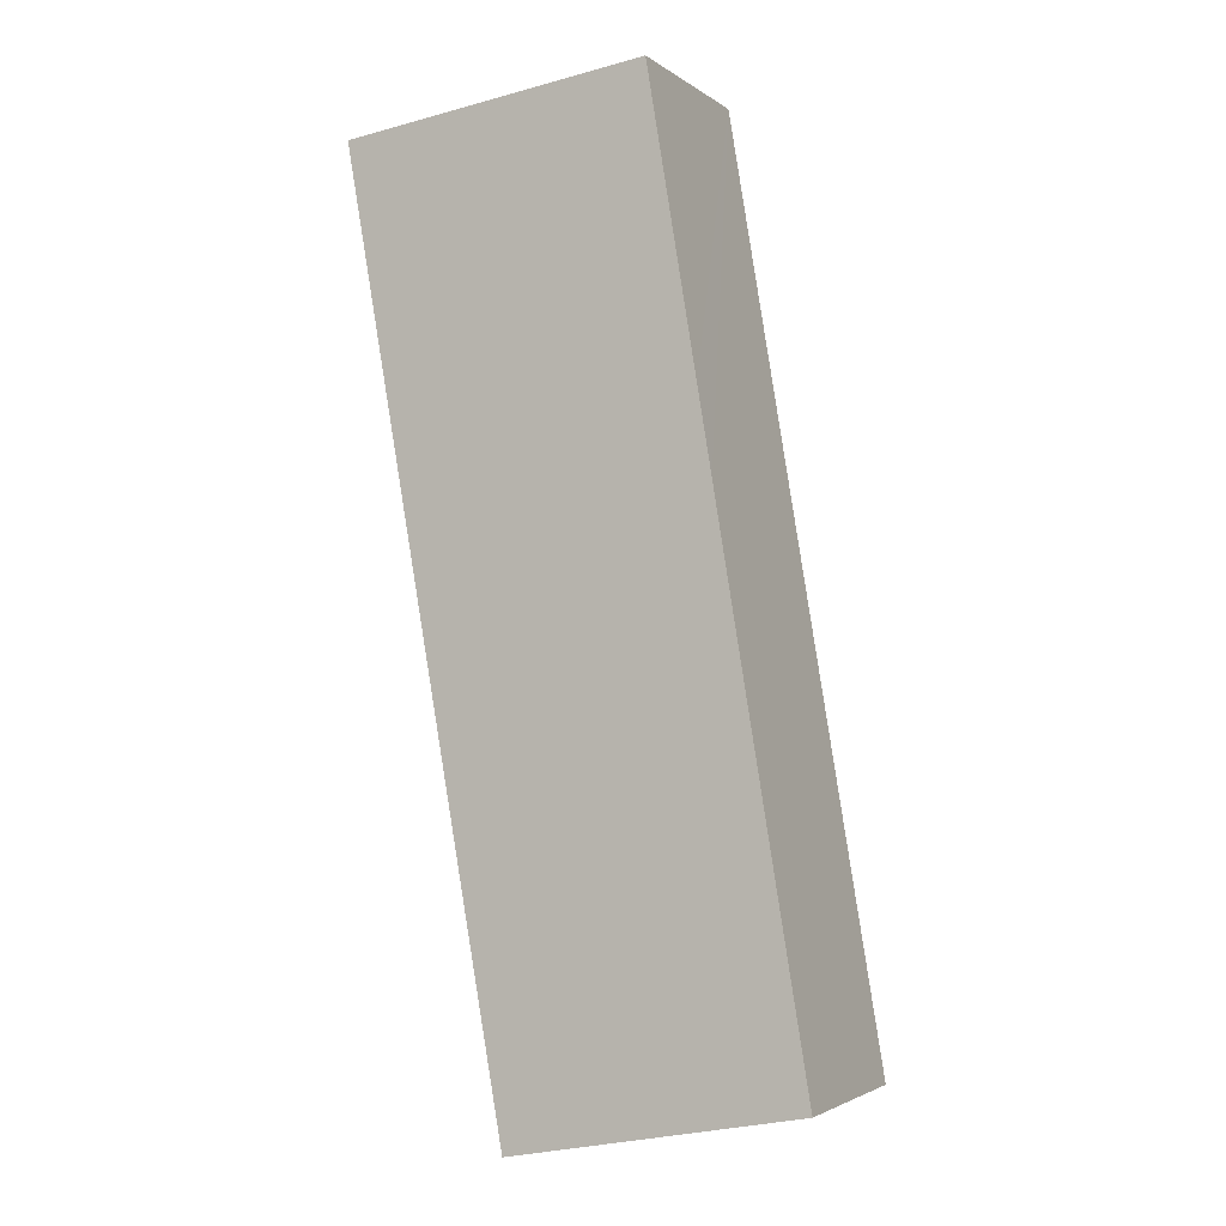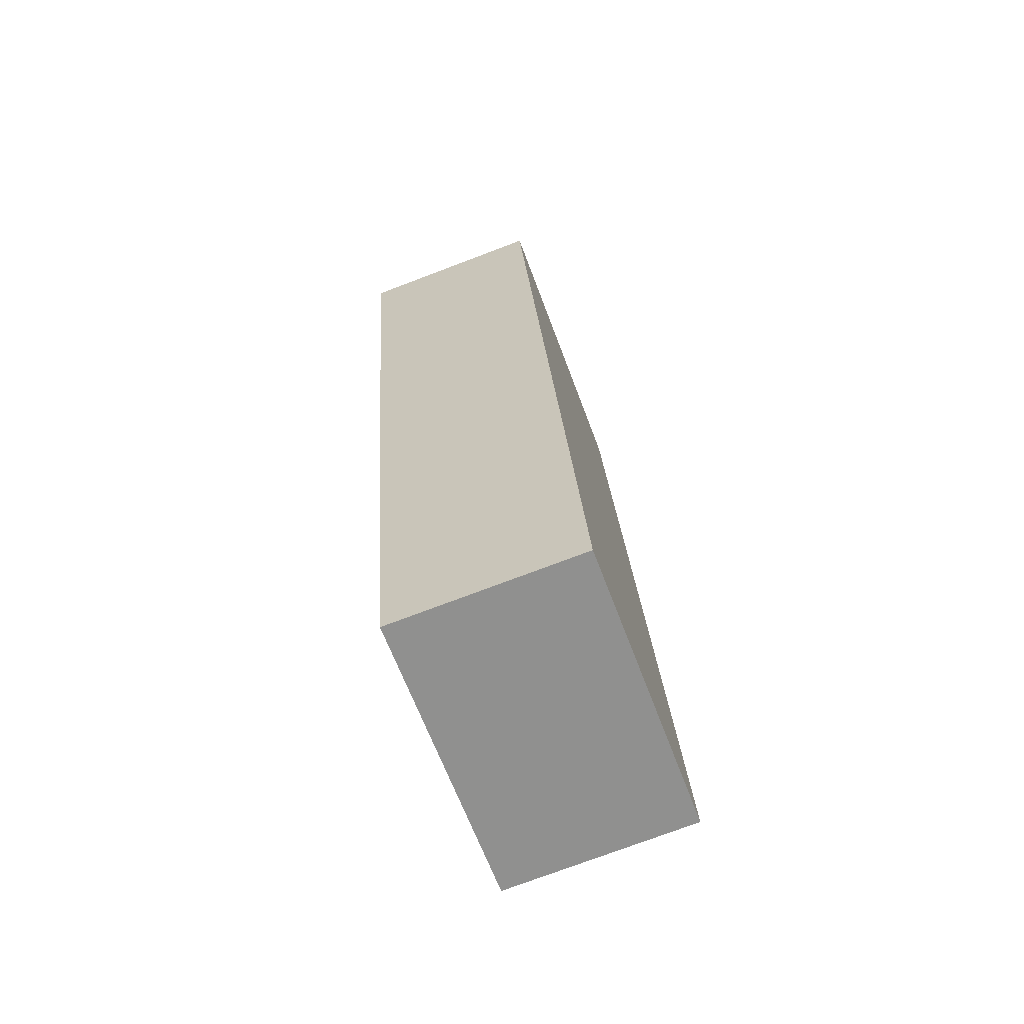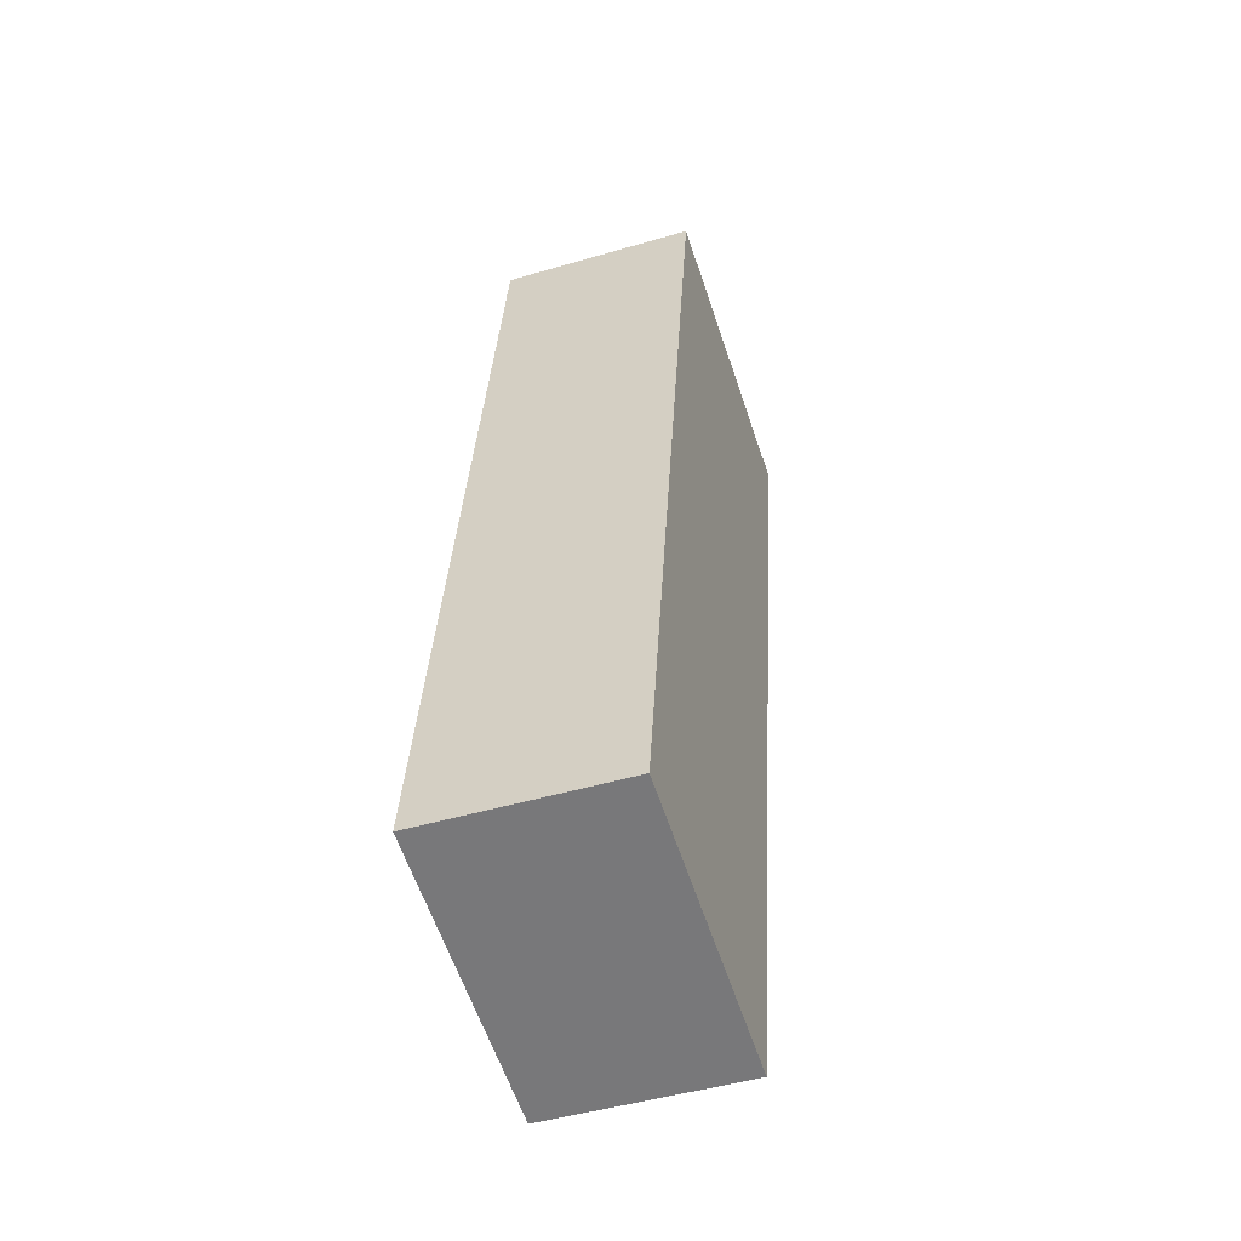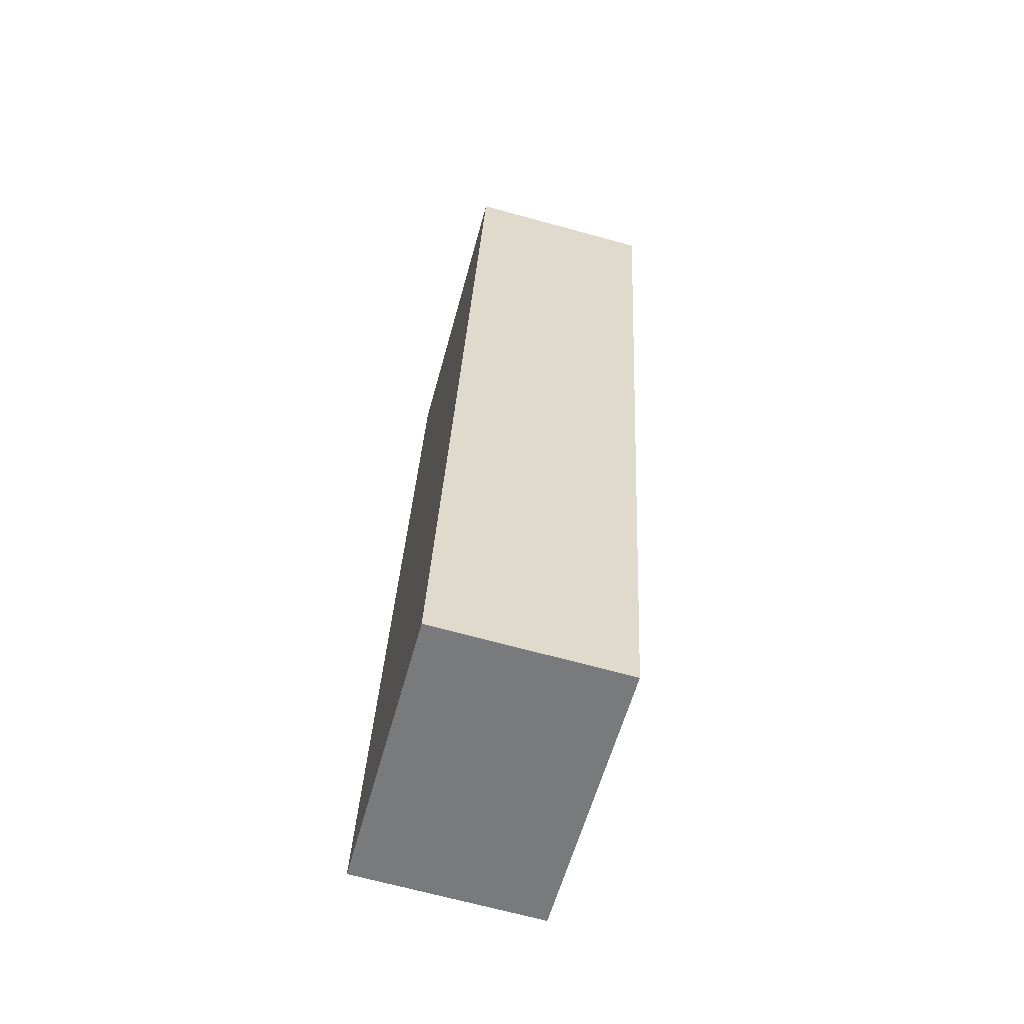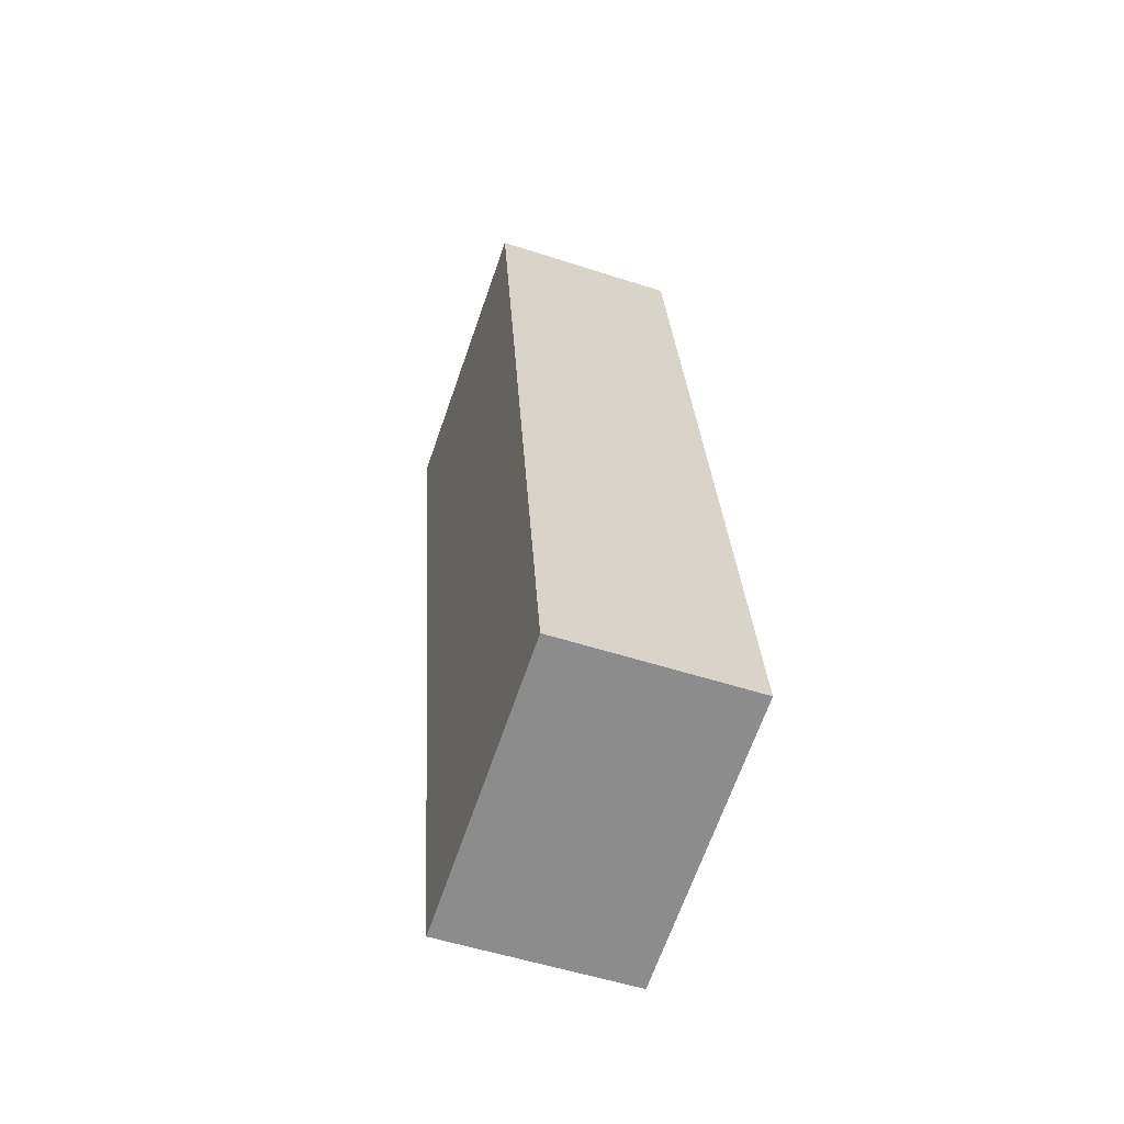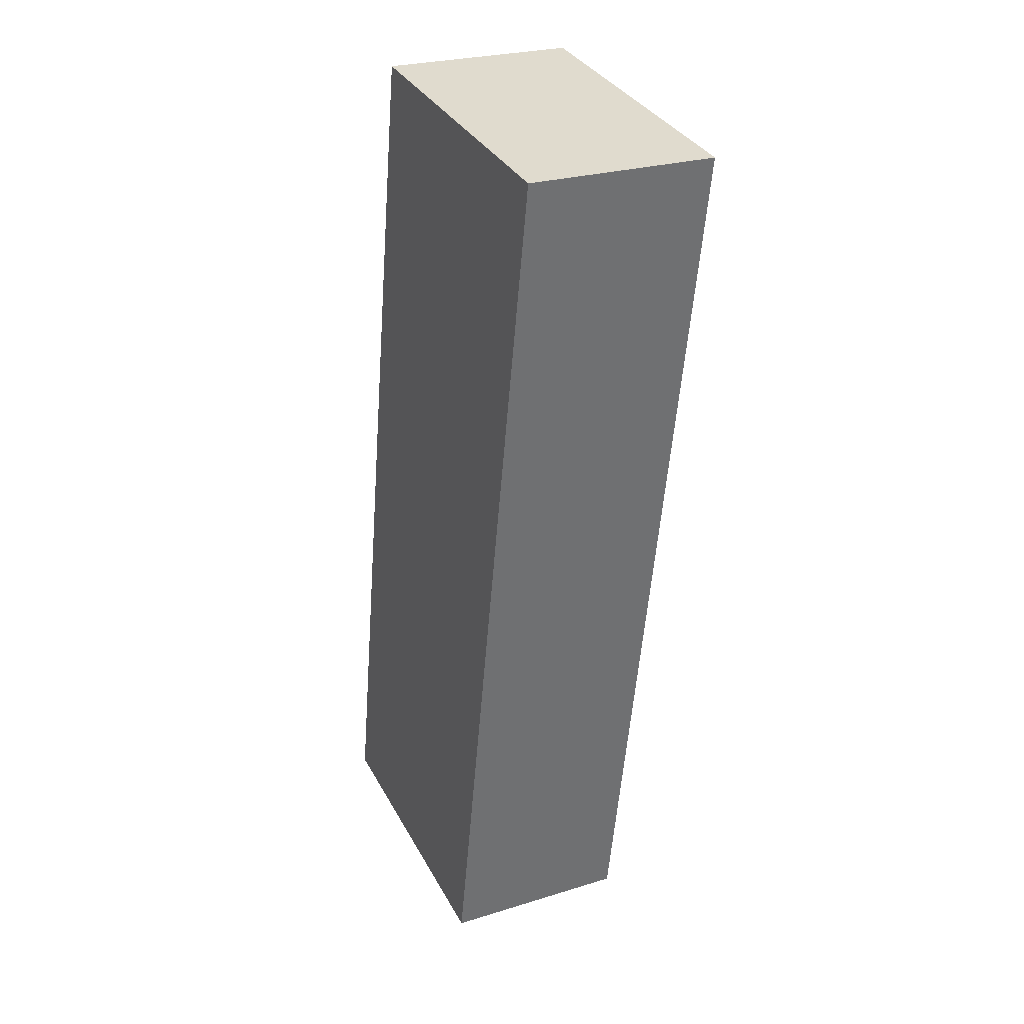
<metadata>
{"format":"obj","ext":"obj","renderer":"f3d","projection":"perspective","resolution":1024,"background":"white","views":[{"elev":-2.8,"azim":25.0,"up":"+Z"},{"elev":-75.4,"azim":-69.3,"up":"+Z"},{"elev":-47.6,"azim":108.3,"up":"+Z"},{"elev":-68.8,"azim":-105.3,"up":"+Z"},{"elev":-53.7,"azim":70.9,"up":"+Z"},{"elev":25.8,"azim":-116.3,"up":"+Z"}]}
</metadata>
<code>
v  4.049 2.571 0.561
v  1.064 2.571 -5.97
v  0 2.571 1.574e-16
v  4.692 2.571 -3.313
v  2.196 2.571 -12.32
v  4.877 2.571 -4.426
v  6.063 2.571 -11.58
v  6.063 7.091e-16 -11.58
v  4.877 2.71e-16 -4.426
v  4.692 2.029e-16 -3.313
v  4.049 -3.435e-17 0.561
v  2.196 7.544e-16 -12.32
v  1.064 3.656e-16 -5.97
v  0 0 0
g defaultobject
f 1 2 3
f 2 1 4
f 2 4 5
f 5 4 6
f 5 6 7
f 6 8 7
f 8 6 9
f 9 6 4
f 9 4 1
f 9 1 10
f 10 1 11
f 8 5 7
f 5 8 12
f 12 2 5
f 2 12 13
f 2 13 3
f 3 13 14
f 14 1 3
f 1 14 11
f 8 13 12
f 13 8 9
f 13 9 14
f 14 9 10
f 14 10 11

</code>
